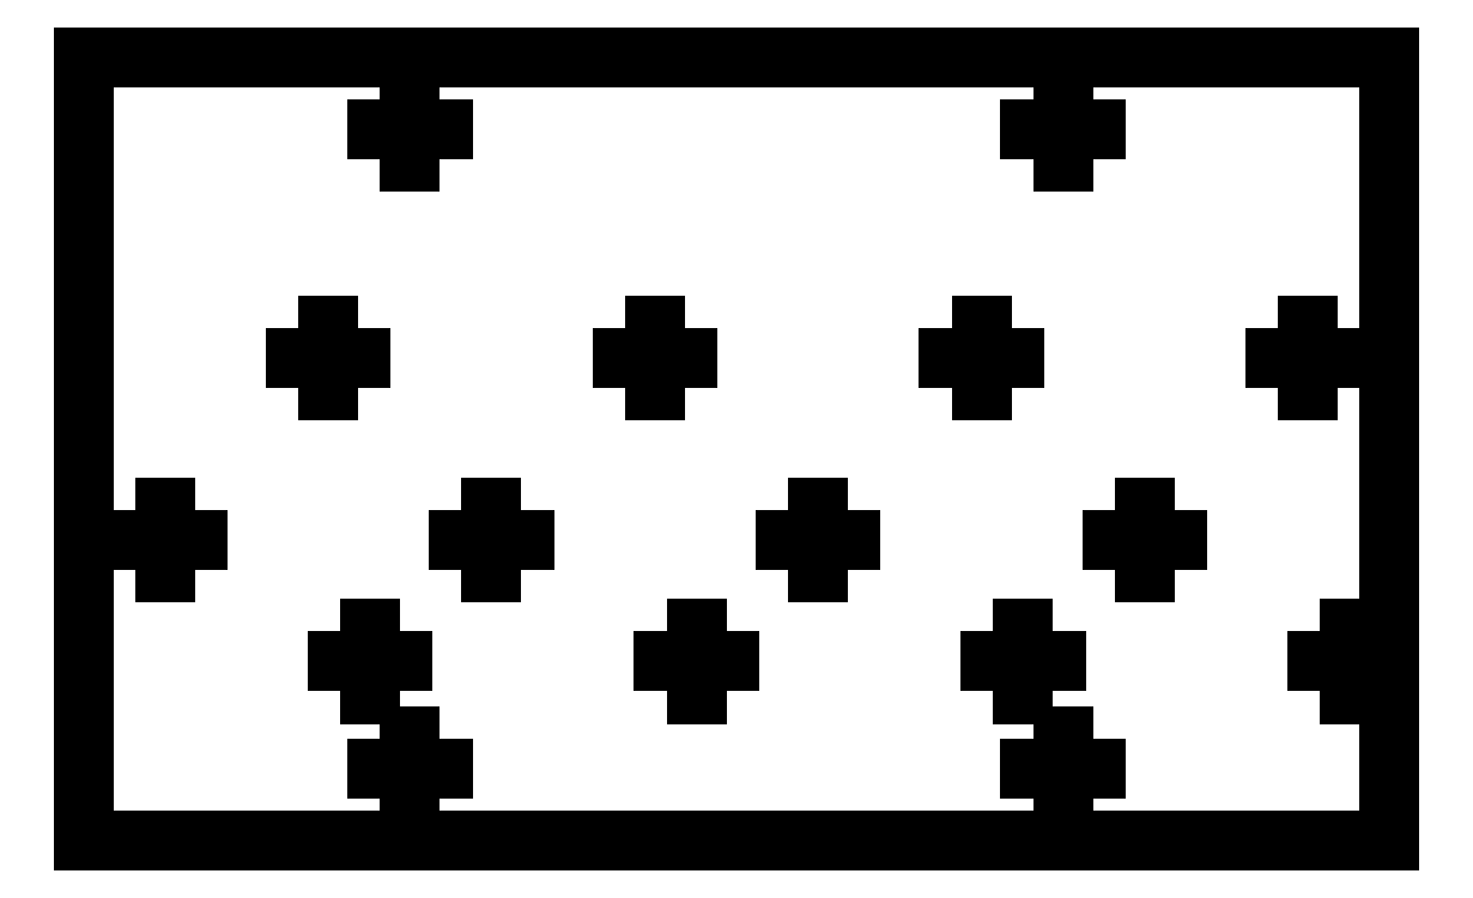
<metadata>
{"format":"dxf","ext":"dxf","renderer":"ezdxf+matplotlib","layout":"modelspace","background":"white","min_lineweight":24,"dpi":150}
</metadata>
<code>
0
SECTION
2
ENTITIES
0
LINE
8
BLACK
10
66
20
-48.5
11
166
21
-48.5
0
LINE
8
BLACK
10
166
20
-48.5
11
166
21
-108.5
0
LINE
8
BLACK
10
166
20
-108.5
11
66
21
-108.5
0
LINE
8
BLACK
10
66
20
-108.5
11
66
21
-48.5
0
LINE
8
BLACK
10
122.2
20
-87.97
11
122.2
21
-82.97
0
LINE
8
BLACK
10
119.8
20
-85.47
11
124.8
21
-85.47
0
LINE
8
BLACK
10
91
20
-56.5
11
91
21
-51.5
0
LINE
8
BLACK
10
88.5
20
-54
11
93.5
21
-54
0
LINE
8
BLACK
10
84.75
20
-74.03
11
84.75
21
-69.03
0
LINE
8
BLACK
10
82.25
20
-71.53
11
87.25
21
-71.53
0
LINE
8
BLACK
10
72.25
20
-87.97
11
72.25
21
-82.97
0
LINE
8
BLACK
10
69.75
20
-85.47
11
74.75
21
-85.47
0
LINE
8
BLACK
10
97.25
20
-87.97
11
97.25
21
-82.97
0
LINE
8
BLACK
10
94.75
20
-85.47
11
99.75
21
-85.47
0
LINE
8
BLACK
10
87.93
20
-97.25
11
87.93
21
-92.25
0
LINE
8
BLACK
10
85.43
20
-94.75
11
90.43
21
-94.75
0
LINE
8
BLACK
10
91
20
-105.5
11
91
21
-100.5
0
LINE
8
BLACK
10
88.5
20
-103
11
93.5
21
-103
0
LINE
8
BLACK
10
112.9
20
-97.25
11
112.9
21
-92.25
0
LINE
8
BLACK
10
110.4
20
-94.75
11
115.4
21
-94.75
0
LINE
8
BLACK
10
109.8
20
-74.03
11
109.8
21
-69.03
0
LINE
8
BLACK
10
107.2
20
-71.53
11
112.2
21
-71.53
0
LINE
8
BLACK
10
141
20
-56.5
11
141
21
-51.5
0
LINE
8
BLACK
10
138.5
20
-54
11
143.5
21
-54
0
LINE
8
BLACK
10
134.8
20
-74.03
11
134.8
21
-69.03
0
LINE
8
BLACK
10
132.2
20
-71.53
11
137.2
21
-71.53
0
LINE
8
BLACK
10
137.9
20
-97.25
11
137.9
21
-92.25
0
LINE
8
BLACK
10
135.4
20
-94.75
11
140.4
21
-94.75
0
LINE
8
BLACK
10
141
20
-105.5
11
141
21
-100.5
0
LINE
8
BLACK
10
138.5
20
-103
11
143.5
21
-103
0
LINE
8
BLACK
10
162.9
20
-97.25
11
162.9
21
-92.25
0
LINE
8
BLACK
10
160.4
20
-94.75
11
165.4
21
-94.75
0
LINE
8
BLACK
10
147.2
20
-87.97
11
147.2
21
-82.97
0
LINE
8
BLACK
10
144.8
20
-85.47
11
149.8
21
-85.47
0
LINE
8
BLACK
10
159.8
20
-74.03
11
159.8
21
-69.03
0
LINE
8
BLACK
10
157.2
20
-71.53
11
162.2
21
-71.53
0
ENDSEC
0
EOF

</code>
